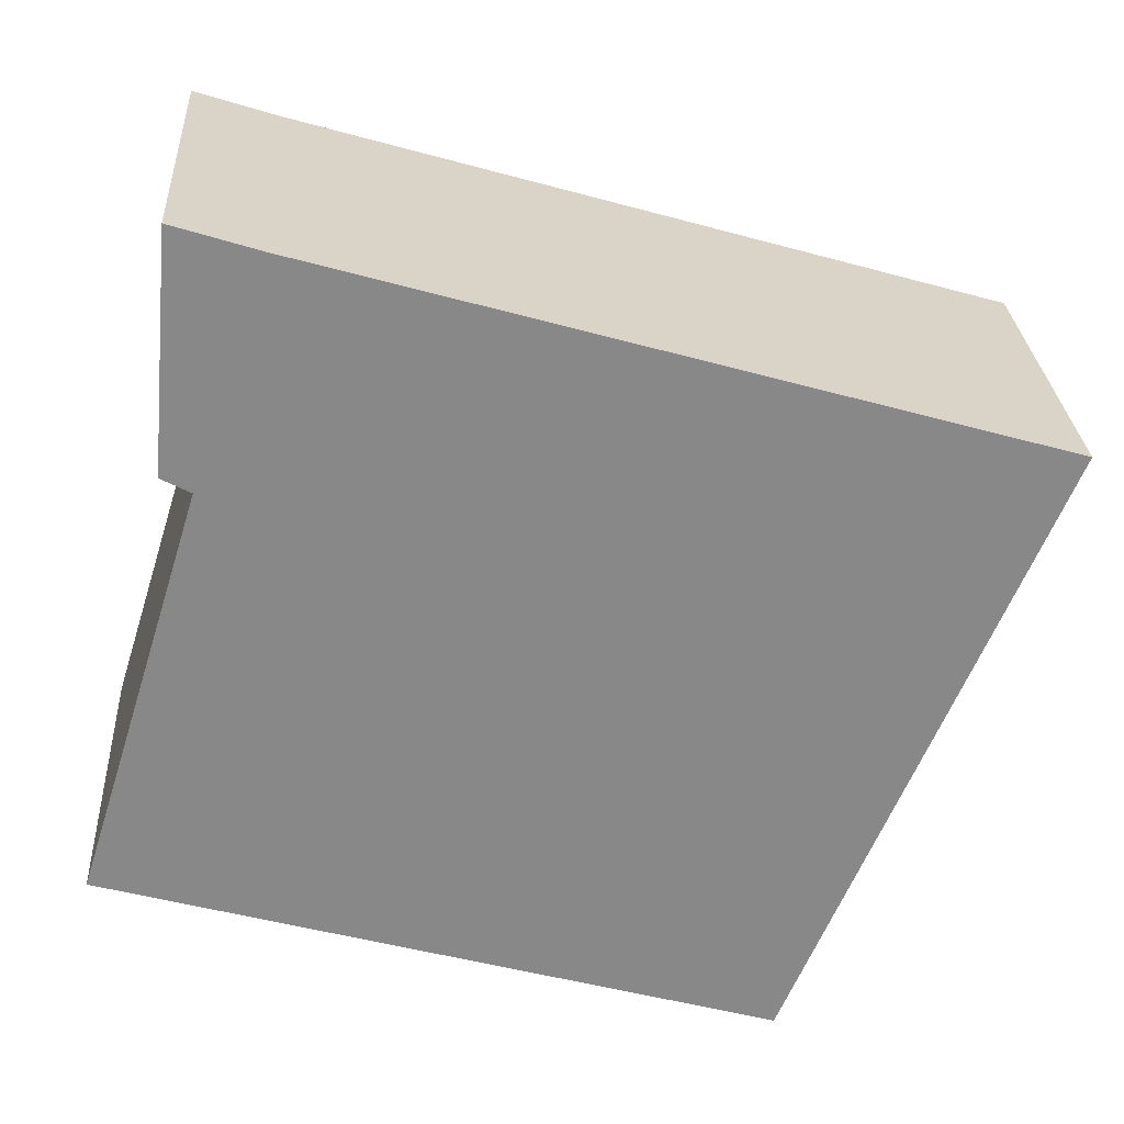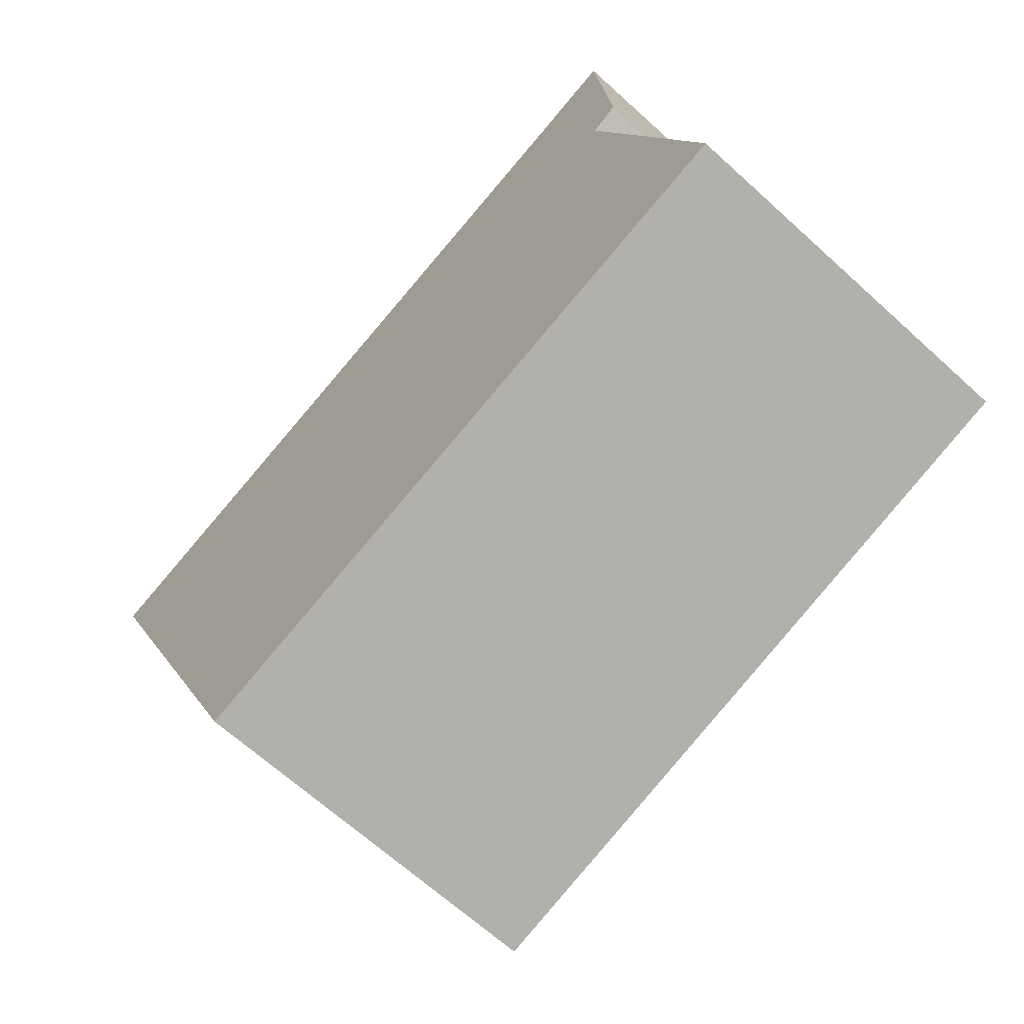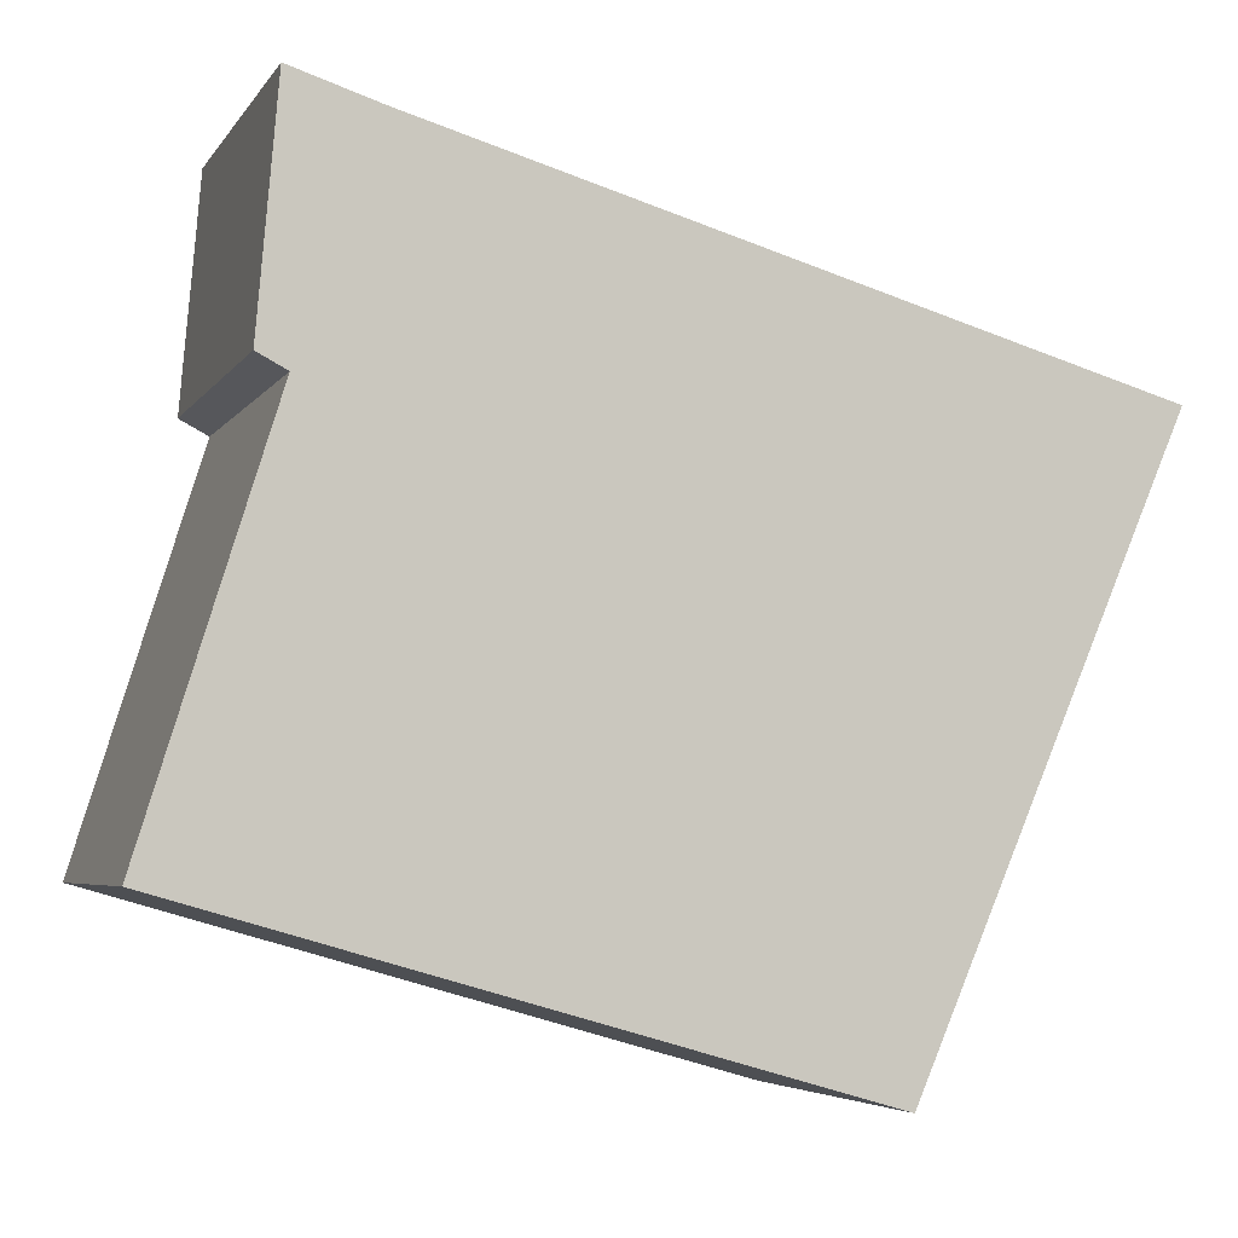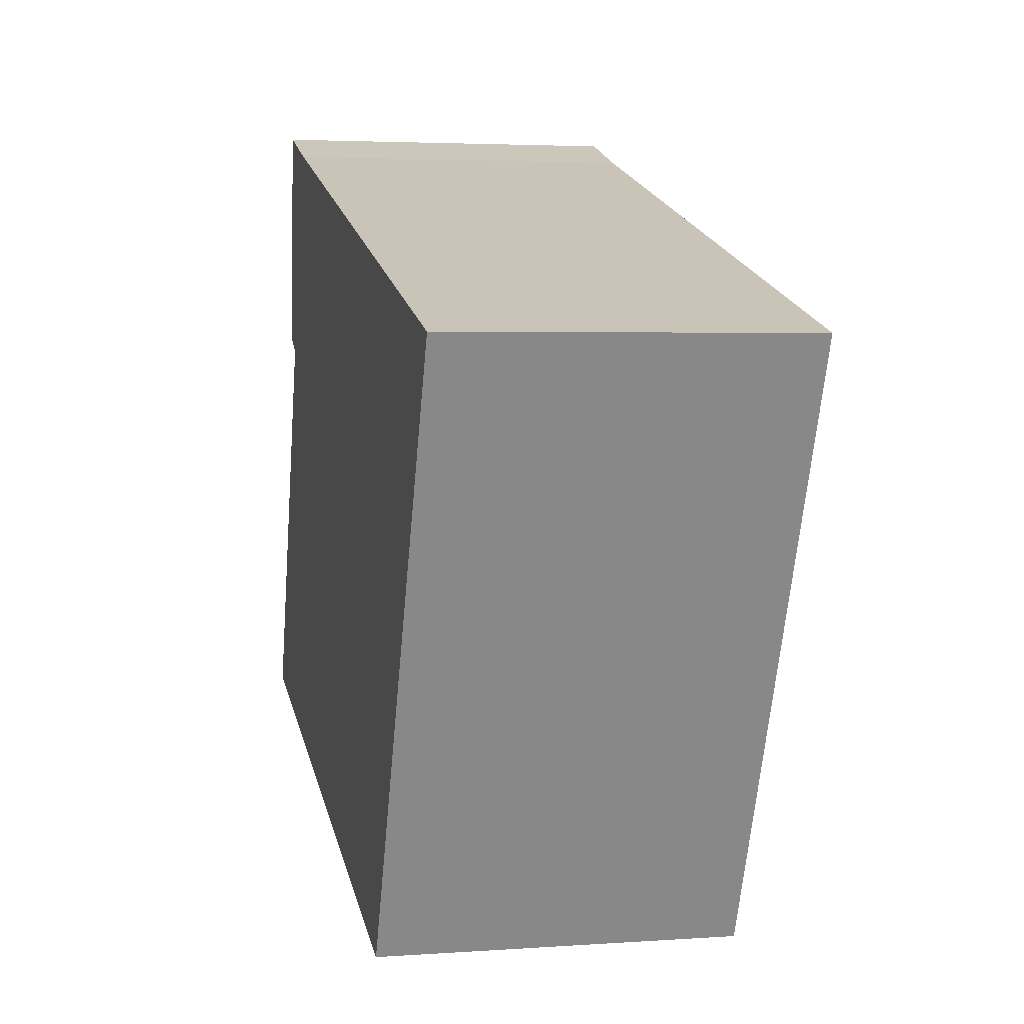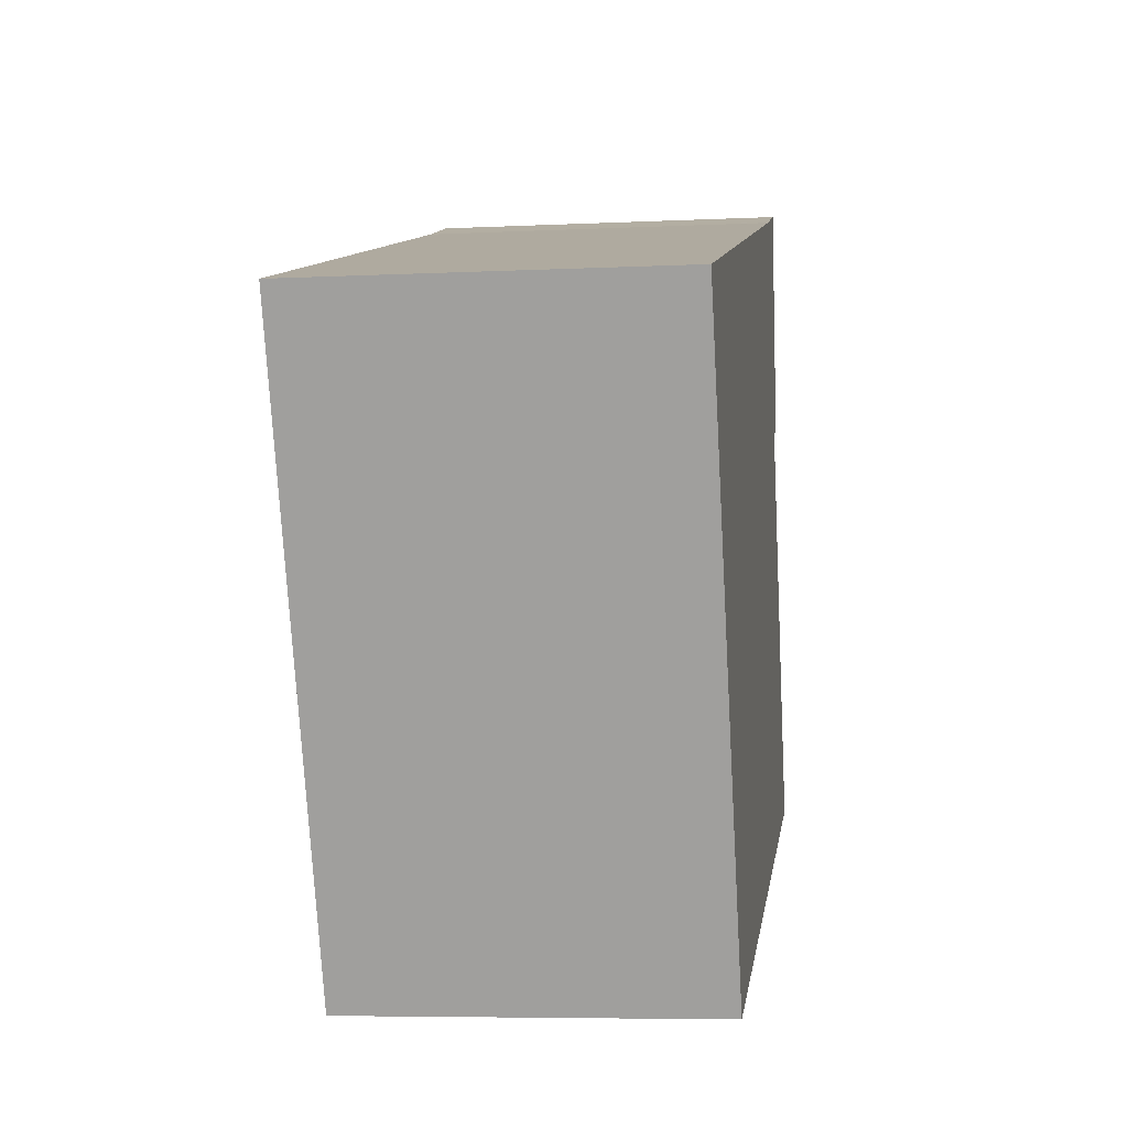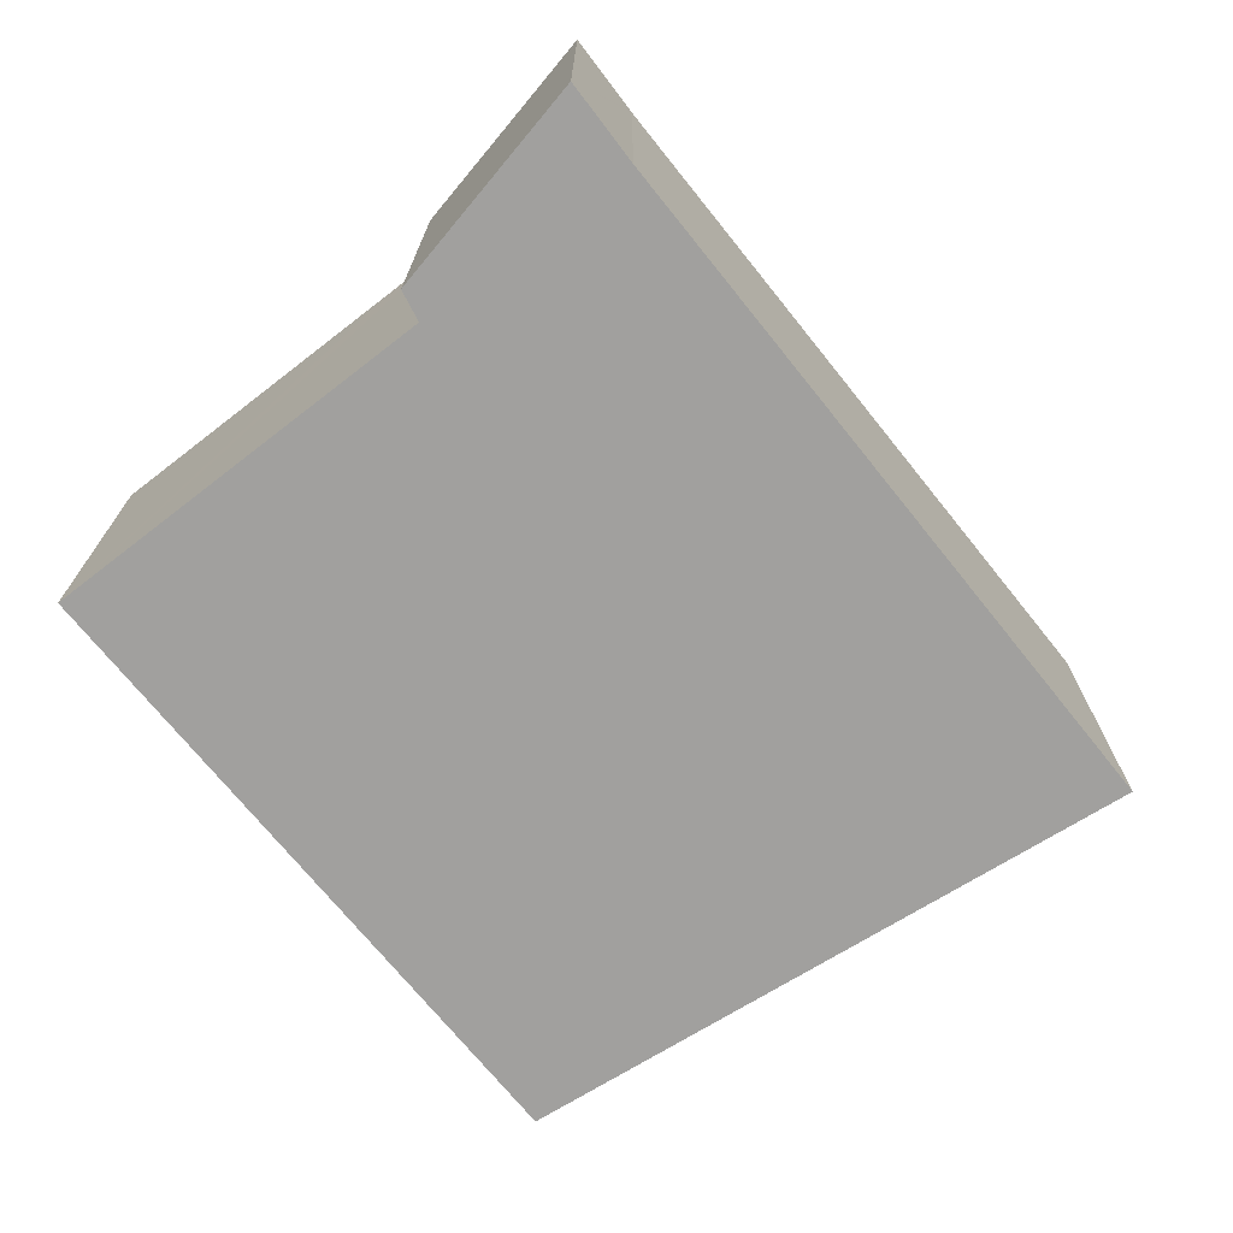
<metadata>
{"format":"obj","ext":"obj","renderer":"f3d","projection":"perspective","resolution":1024,"background":"white","views":[{"elev":27.4,"azim":-3.5,"up":"+Z"},{"elev":-66.3,"azim":-132.4,"up":"+Z"},{"elev":-4.8,"azim":-18.0,"up":"+Z"},{"elev":3.6,"azim":76.6,"up":"+Z"},{"elev":-6.4,"azim":98.2,"up":"+Z"},{"elev":-71.8,"azim":-35.0,"up":"+Y"}]}
</metadata>
<code>
v  7.848 3.196 3.326
v  1.966 3.196 5.373
v  7.975 3.196 3.621
v  5.711 3.196 -1.646
v  5.66 3.196 -1.631
v  0 3.196 1.957e-16
v  1.796 3.196 5.423
v  1.748 3.196 5.437
v  1.736 3.196 5.441
v  1.094 3.196 3.516
v  1.012 3.196 5.673
v  0.901 3.196 2.896
v  0.84 3.196 3.65
v  1.012 -3.474e-16 5.673
v  1.748 -3.329e-16 5.437
v  1.736 -3.332e-16 5.441
v  7.975 -2.217e-16 3.621
v  1.796 -3.321e-16 5.423
v  1.966 -3.29e-16 5.373
v  5.711 1.008e-16 -1.646
v  7.848 -2.037e-16 3.326
v  0 0 0
v  5.66 9.987e-17 -1.631
v  0.901 -1.773e-16 2.896
v  1.094 -2.153e-16 3.516
v  0.84 -2.235e-16 3.65
g defaultobject
f 1 2 3
f 2 1 4
f 2 4 5
f 2 5 6
f 2 6 7
f 7 6 8
f 8 6 9
f 9 6 10
f 9 10 11
f 10 6 12
f 13 11 10
f 14 9 11
f 9 14 8
f 8 14 15
f 15 14 16
f 15 7 8
f 7 15 2
f 2 15 3
f 3 15 17
f 17 15 18
f 17 18 19
f 17 1 3
f 1 17 4
f 4 17 20
f 20 17 21
f 20 5 4
f 5 20 6
f 6 20 22
f 22 20 23
f 22 12 6
f 12 22 10
f 10 22 24
f 10 24 25
f 26 11 13
f 11 26 14
f 25 13 10
f 13 25 26
f 19 21 17
f 21 19 20
f 20 19 23
f 23 19 22
f 22 19 18
f 22 18 15
f 22 15 16
f 22 16 25
f 25 16 14
f 22 25 24
f 25 14 26

</code>
